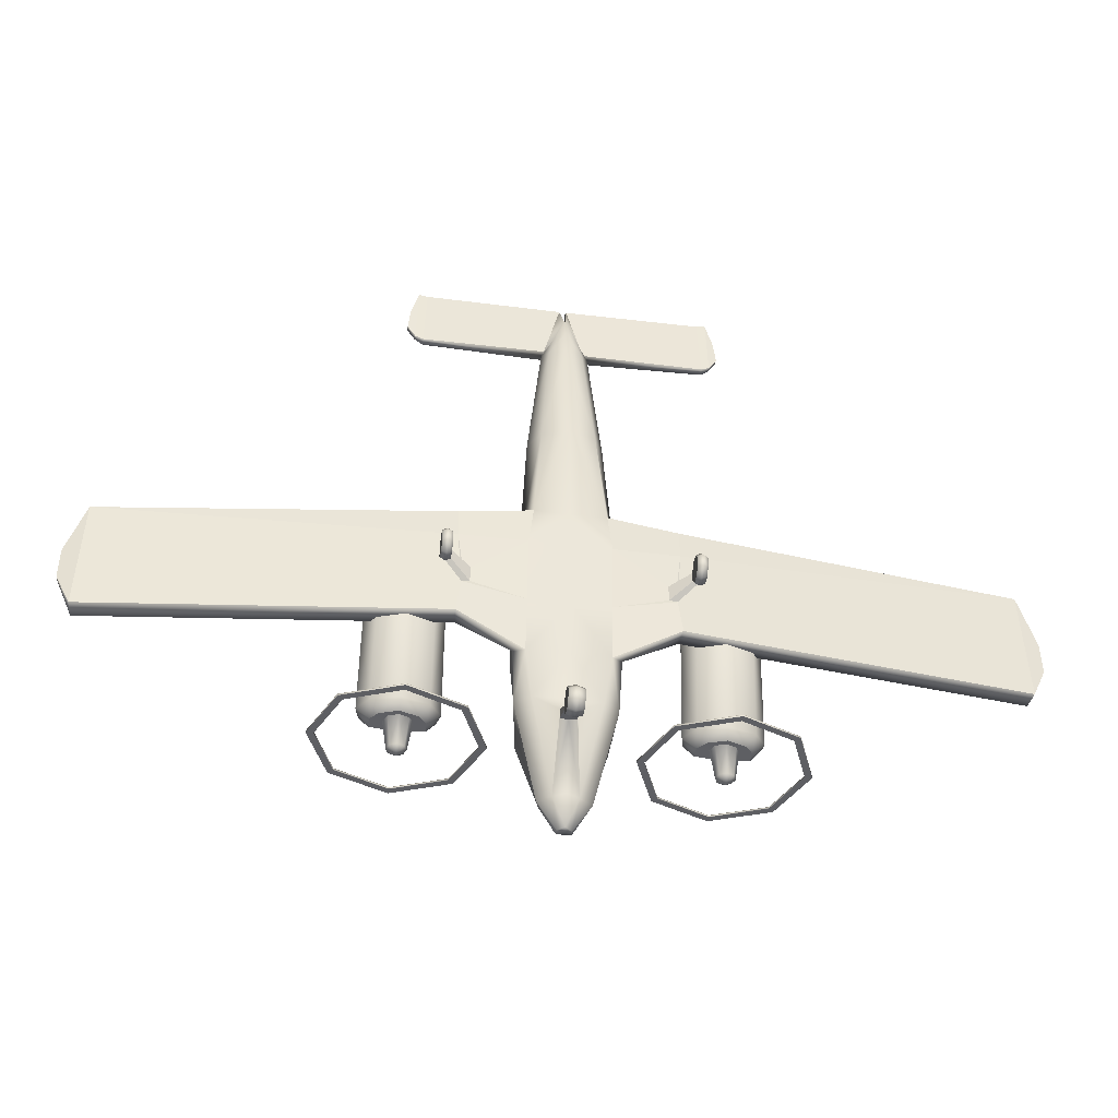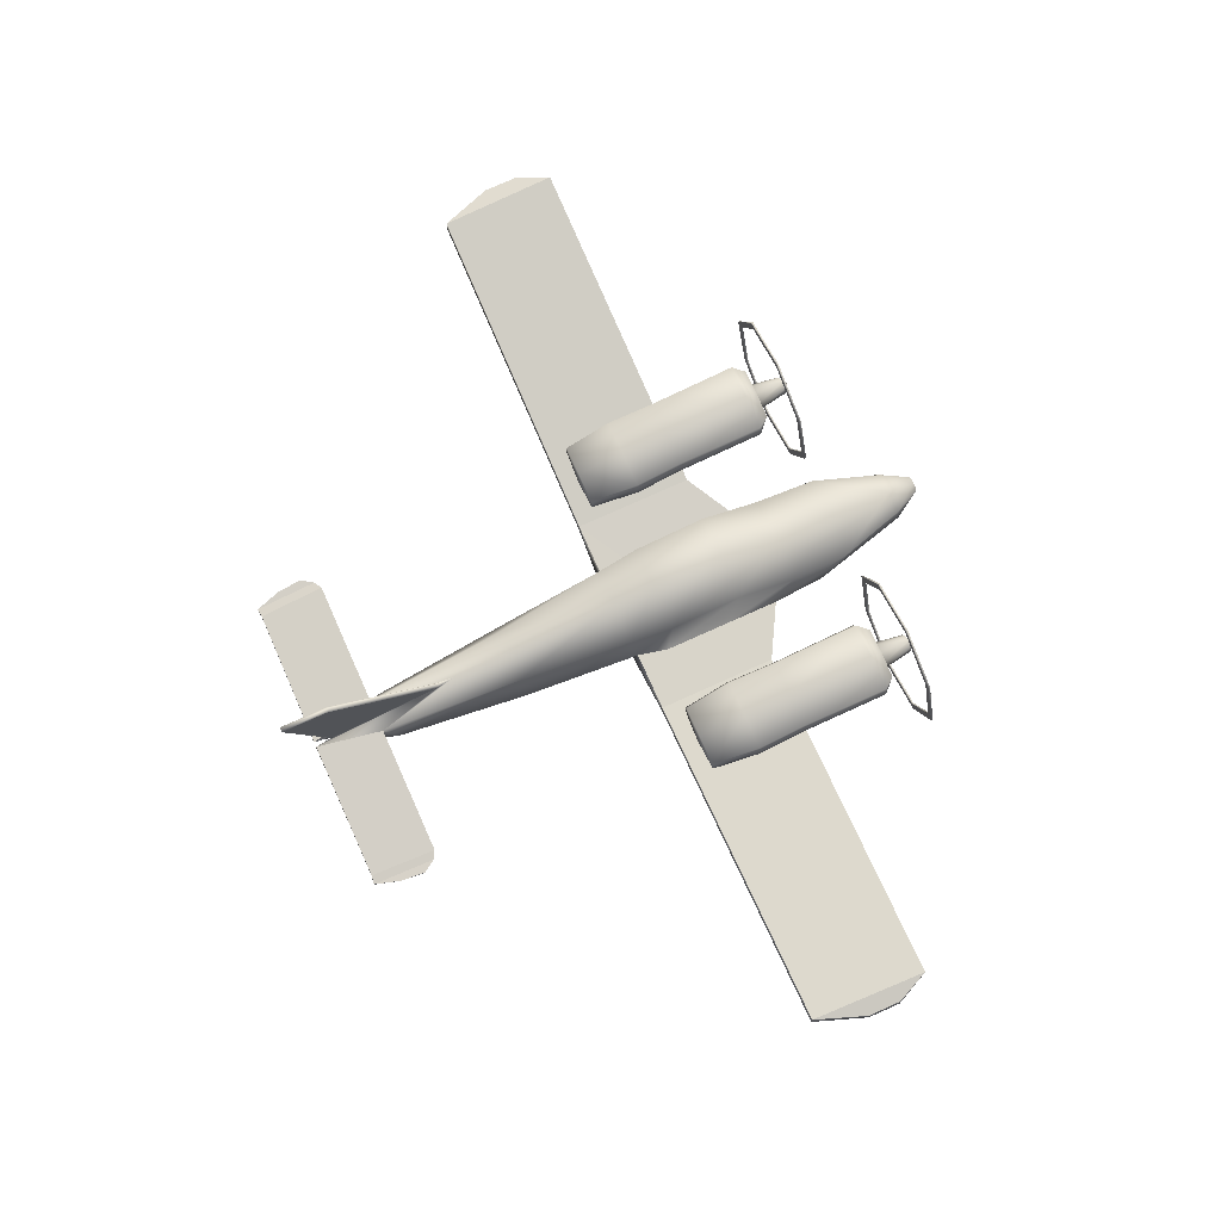
<metadata>
{"format":"obj","ext":"obj","renderer":"f3d","projection":"perspective","resolution":1024,"background":"white","views":[{"elev":-41.3,"azim":-8.6,"up":"+Z"},{"elev":77.6,"azim":65.9,"up":"+Y"}]}
</metadata>
<code>
o PA34_Circle.005
v -2.571 1.833 -2.105
v -2.867 1.117 -2.105
v -2.571 0.4024 -2.105
v -2.571 0.4024 -2.128
v -2.571 1.833 -2.128
v -2.867 1.117 -2.128
v -2.509 0.4645 -2.128
v -2.78 1.117 -2.128
v -2.509 0.4645 -2.105
v -2.509 1.77 -2.105
v -2.509 1.77 -2.128
v -2.78 1.117 -2.105
v -2.299 1.263 -1.738
v -2.339 1.108 -1.738
v -2.198 0.9142 -1.738
v -2.185 1.232 -1.883
v -2.176 1.079 -1.883
v -2.083 0.9663 -1.883
v -1.98 1.205 -1.883
v -2.031 1.101 -1.883
v -1.98 0.9971 -1.883
v -1.94 1.201 -2.251
v -1.975 1.117 -2.251
v -1.94 1.034 -2.251
v -1.143 1.833 -2.105
v -0.8474 1.117 -2.105
v -1.143 0.4024 -2.105
v -1.143 0.4024 -2.128
v -1.143 1.833 -2.128
v -0.8474 1.117 -2.128
v -1.205 0.4645 -2.128
v -0.9351 1.117 -2.128
v -1.205 0.4645 -2.105
v -1.205 1.77 -2.105
v -1.205 1.77 -2.128
v -0.9351 1.117 -2.105
v -1.857 2.129 -2.105
v -1.857 0.1063 -2.105
v -1.857 0.1063 -2.128
v -1.857 2.129 -2.128
v -1.857 0.1941 -2.105
v -1.857 2.041 -2.105
v -1.857 2.041 -2.128
v -1.857 0.1941 -2.128
v -1.857 1.298 -1.738
v -1.415 1.263 -1.738
v -1.376 1.108 -1.738
v -1.517 0.9142 -1.738
v -1.857 0.8156 -1.738
v -1.857 1.281 -1.883
v -1.53 1.232 -1.883
v -1.538 1.079 -1.883
v -1.632 0.9663 -1.883
v -1.857 0.8871 -1.883
v -1.857 1.249 -1.883
v -1.734 1.205 -1.883
v -1.683 1.101 -1.883
v -1.734 0.9971 -1.883
v -1.857 0.9539 -1.883
v -1.857 1.235 -2.251
v -1.774 1.201 -2.251
v -1.74 1.117 -2.251
v -1.774 1.034 -2.251
v -1.857 1 -2.251
v -1.857 1.117 -2.325
v -1.476 -0.007801 0.08307
v -1.414 0.02068 0.07125
v -1.539 0.02068 0.07125
v -1.476 -0.006198 -0.06978
v -1.414 0.02202 -0.05729
v -1.539 0.02202 -0.05729
v -1.476 0.09936 -0.1766
v -1.414 0.1108 -0.1472
v -1.539 0.1713 0.008729
v -1.539 0.1108 -0.1472
v -1.476 0.247 -0.1749
v -1.414 0.235 -0.1457
v -1.414 0.1713 0.008729
v -1.539 0.235 -0.1457
v -1.476 0.3503 -0.06561
v -1.414 0.3219 -0.05379
v -1.539 0.3219 -0.05379
v -1.476 0.3487 0.08724
v -1.414 0.3205 0.07475
v -1.539 0.3205 0.07475
v -1.476 0.2432 0.1941
v -1.414 0.2317 0.1646
v -1.539 0.2317 0.1646
v -1.476 0.09549 0.1924
v -1.414 0.1075 0.1632
v -1.539 0.1075 0.1632
v -0.4921 1.439 0.9449
v -0.5449 0.6942 0.8538
v -0.4381 0.4202 0.9007
v -0.553 1.487 0.3991
v -0.6309 0.6942 0.4688
v -0.499 0.4233 0.4147
v -0.553 1.217 -1.283
v -0.6309 0.6942 -1.046
v -0.499 0.5743 -1.095
v -0.2696 1.077 -2.896
v -0.3142 0.9473 -2.896
v -0.155 0.8392 -2.896
v -0.09322 1.017 -3.257
v -0.08407 0.9556 -3.257
v -0.198 1.113 4.186
v -0.2544 0.9783 4.209
v -0.145 0.8074 4.284
v -0.03292 0.8466 4.637
v -1.315 0.5177 0.8538
v -1.298 0.729 0.8538
v -1.317 0.4896 0.4688
v -1.317 0.4896 -0.6736
v -1.298 0.729 -0.6736
v -5.848 1.125 0.1764
v -5.83 1.231 0.1764
v -5.85 1.111 -0.2411
v -5.83 1.231 -0.2411
v -5.594 1.275 0.8312
v -5.611 1.064 0.8312
v -5.656 1.036 -0.6609
v -5.636 1.275 -0.6609
v -1.821 0.9783 4.2
v -1.821 1.066 4.186
v -0.04655 1.017 5.034
v -0.03292 1.049 5.029
v -1.787 0.9971 5.024
v -1.79 1.03 5.02
v -2.025 0.9908 4.411
v -2.025 1.05 4.402
v -1.996 1.003 4.714
v -1.998 1.035 4.71
v -1.897 0.9902 5.038
v -1.923 0.9871 4.254
v -1.923 1.046 4.245
v -1.9 1.023 5.034
v -0.499 0.4878 -0.4189
v -0.553 1.587 -0.5112
v -0.6309 0.6942 -0.3794
v -1.262 0.4907 -0.2433
v -0.4121 0.6547 -1.691
v -0.5267 1.176 -2.056
v -0.6018 0.7854 -1.71
v -0.2109 0.7704 3.979
v -0.2983 0.9021 4.032
v -0.03174 1.397 3.371
v -0.03174 1.191 4.813
v -0.03174 2.689 5.241
v -0.03174 2.689 4.655
v -0.02337 0.9147 4.751
v -0.02337 0.9473 4.745
v -0.09698 0.02484 -2.029
v -0.09698 0.02611 -2.15
v -0.09698 0.1671 -2.088
v -0.09698 0.11 -2.235
v -0.09698 0.2273 -2.233
v -0.09698 0.3093 -2.147
v -0.09698 0.308 -2.025
v -0.09698 0.2242 -1.94
v -0.09698 0.1069 -1.942
v -0.07485 0.3416 -2.008
v -0.07485 0.3423 -2.042
v -0.1015 0.5998 -1.877
v -0.1015 0.6177 -1.991
v -1.258 0.4775 -0.002951
v -1.159 0.4862 -0.02347
v -1.162 0.4973 -0.2256
v -0.3338 0.5795 2.336
v -0.3338 1.249 2.371
v -0.4721 0.8754 2.38
v -2.292 1.171 -0.6216
v -2.331 0.9882 -0.6216
v -2.192 0.7589 -0.6216
v -1.857 1.213 -0.6216
v -1.422 1.171 -0.6216
v -1.383 0.9882 -0.6216
v -1.522 0.7589 -0.6216
v -1.857 0.6421 -0.6216
v -2.312 1.101 -0.008262
v -2.353 0.9119 -0.008262
v -2.208 0.6756 -0.008262
v -1.857 1.144 -0.008262
v -1.402 1.101 -0.008262
v -1.362 0.9119 -0.008262
v -1.507 0.6756 -0.008262
v -1.857 0.5843 -0.008262
v -2.246 1.018 0.6072
v -2.281 0.8632 0.6072
v -2.157 0.6694 0.6072
v -1.857 1.054 0.6072
v -1.469 1.018 0.6072
v -1.434 0.8632 0.6072
v -1.558 0.6694 0.6072
v -1.857 0.5998 0.6072
v -1.857 0.8407 0.6306
v 2.571 1.833 -2.105
v 2.867 1.117 -2.105
v 2.571 0.4024 -2.105
v 2.571 0.4024 -2.128
v 2.571 1.833 -2.128
v 2.867 1.117 -2.128
v 2.509 0.4645 -2.128
v 2.78 1.117 -2.128
v 2.509 0.4645 -2.105
v 2.509 1.77 -2.105
v 2.509 1.77 -2.128
v 2.78 1.117 -2.105
v 2.299 1.263 -1.738
v 2.339 1.108 -1.738
v 2.198 0.9142 -1.738
v 2.185 1.232 -1.883
v 2.176 1.079 -1.883
v 2.083 0.9663 -1.883
v 1.98 1.205 -1.883
v 2.031 1.101 -1.883
v 1.98 0.9971 -1.883
v 1.94 1.201 -2.251
v 1.975 1.117 -2.251
v 1.94 1.034 -2.251
v 1.143 1.833 -2.105
v 0.8474 1.117 -2.105
v 1.143 0.4024 -2.105
v 1.143 0.4024 -2.128
v 1.143 1.833 -2.128
v 0.8474 1.117 -2.128
v 1.205 0.4645 -2.128
v 0.9351 1.117 -2.128
v 1.205 0.4645 -2.105
v 1.205 1.77 -2.105
v 1.205 1.77 -2.128
v 0.9351 1.117 -2.105
v 1.857 2.129 -2.105
v 1.857 0.1063 -2.105
v 1.857 0.1063 -2.128
v 1.857 2.129 -2.128
v 1.857 0.1941 -2.105
v 1.857 2.041 -2.105
v 1.857 2.041 -2.128
v 1.857 0.1941 -2.128
v 1.857 1.298 -1.738
v 1.415 1.263 -1.738
v 1.376 1.108 -1.738
v 1.517 0.9142 -1.738
v 1.857 0.8156 -1.738
v 1.857 1.281 -1.883
v 1.53 1.232 -1.883
v 1.538 1.079 -1.883
v 1.632 0.9663 -1.883
v 1.857 0.8871 -1.883
v 1.857 1.249 -1.883
v 1.734 1.205 -1.883
v 1.683 1.101 -1.883
v 1.734 0.9971 -1.883
v 1.857 0.9539 -1.883
v 1.857 1.235 -2.251
v 1.774 1.201 -2.251
v 1.74 1.117 -2.251
v 1.774 1.034 -2.251
v 1.857 1 -2.251
v 1.857 1.117 -2.325
v 1.476 -0.007801 0.08307
v 1.414 0.02068 0.07125
v 1.539 0.02068 0.07125
v 1.476 -0.006198 -0.06978
v 1.414 0.02202 -0.05729
v 1.539 0.02202 -0.05729
v 1.476 0.09936 -0.1766
v 1.414 0.1108 -0.1472
v 1.539 0.1713 0.008729
v 1.539 0.1108 -0.1472
v 1.476 0.247 -0.1749
v 1.414 0.235 -0.1457
v 1.414 0.1713 0.008729
v 1.539 0.235 -0.1457
v 1.476 0.3503 -0.06561
v 1.414 0.3219 -0.05379
v 1.539 0.3219 -0.05379
v 1.476 0.3487 0.08724
v 1.414 0.3205 0.07475
v 1.539 0.3205 0.07475
v 1.476 0.2432 0.1941
v 1.414 0.2317 0.1646
v 1.539 0.2317 0.1646
v 1.476 0.09549 0.1924
v 1.414 0.1075 0.1632
v 1.539 0.1075 0.1632
v 0 1.628 0.9449
v 0.4921 1.439 0.9449
v 0.5449 0.6942 0.8538
v 0.4381 0.4202 0.9007
v 0 0.4253 0.9009
v 0 1.702 0.3991
v 0.553 1.487 0.3991
v 0.6309 0.6942 0.4688
v 0.499 0.4233 0.4147
v 0 0.4595 0.4164
v 0 1.432 -1.283
v 0.553 1.217 -1.283
v 0.6309 0.6942 -1.046
v 0.499 0.5743 -1.095
v 0 0.5317 -1.097
v 0 1.16 -2.896
v 0.2696 1.077 -2.896
v 0.3142 0.9473 -2.896
v 0.155 0.8392 -2.896
v 0 0.7567 -2.896
v 0 1.036 -3.257
v 0.09322 1.017 -3.257
v 0.08407 0.9556 -3.257
v 0 0.8784 -3.257
v 0.198 1.113 4.186
v 0.2544 0.9783 4.209
v 0.145 0.8074 4.284
v 0 0.7509 4.359
v 0.03292 0.8466 4.637
v 0 0.833 4.637
v 1.315 0.5177 0.8538
v 1.298 0.729 0.8538
v 1.317 0.4896 0.4688
v 1.317 0.4896 -0.6736
v 1.298 0.729 -0.6736
v 5.848 1.125 0.1764
v 5.83 1.231 0.1764
v 5.85 1.111 -0.2411
v 5.83 1.231 -0.2411
v 5.594 1.275 0.8312
v 5.611 1.064 0.8312
v 5.656 1.036 -0.6609
v 5.636 1.275 -0.6609
v 1.821 0.9783 4.2
v 1.821 1.066 4.186
v 0.04655 1.017 5.034
v 0.03292 1.049 5.029
v 1.787 0.9971 5.024
v 1.79 1.03 5.02
v 2.025 0.9908 4.411
v 2.025 1.05 4.402
v 1.996 1.003 4.714
v 1.998 1.035 4.71
v 1.897 0.9902 5.038
v 1.923 0.9871 4.254
v 1.923 1.046 4.245
v 1.9 1.023 5.034
v 0.499 0.4878 -0.4189
v 0 0.4846 -0.419
v 0.553 1.587 -0.5112
v 0.6309 0.6942 -0.3794
v 0 1.802 -0.5112
v 1.262 0.4907 -0.2433
v 0.4121 0.6547 -1.691
v 0 0.6184 -1.701
v 0.5267 1.176 -2.056
v 0.6018 0.7854 -1.71
v 0 1.345 -2.056
v 0 0.6939 3.979
v 0.2109 0.7704 3.979
v 0.2983 0.9021 4.032
v 0 1.428 3.118
v 0.03174 1.397 3.371
v 0.03174 1.191 4.813
v 0 1.193 4.818
v 0 1.426 3.3
v 0.03174 2.689 5.241
v 0 2.689 5.243
v 0.03174 2.689 4.655
v 0 2.689 4.621
v 0.02337 0.9147 4.751
v 0.02337 0.9473 4.745
v 0 -0.000757 -2.017
v 0.09698 0.02484 -2.029
v 0 0.000757 -2.162
v 0.09698 0.02611 -2.15
v 0 0.09916 -2.263
v 0.09698 0.1671 -2.088
v 0.09698 0.11 -2.235
v 0 0.2386 -2.261
v 0.09698 0.2273 -2.233
v 0 0.3362 -2.158
v 0.09698 0.3093 -2.147
v 0 0.3347 -2.013
v 0.09698 0.308 -2.025
v 0 0.235 -1.913
v 0.09698 0.2242 -1.94
v 0 0.0955 -1.914
v 0.09698 0.1069 -1.942
v 0 0.3561 -2.004
v 0.07485 0.3416 -2.008
v 0.07485 0.3423 -2.042
v 0 0.3569 -2.046
v 0 0.6014 -1.872
v 0.1015 0.5998 -1.877
v 0.1015 0.6177 -1.991
v 0 0.62 -1.999
v 1.258 0.4775 -0.002951
v 1.159 0.4862 -0.02347
v 1.162 0.4973 -0.2256
v 0.3338 0.5795 2.336
v 0.3338 1.249 2.371
v 0 1.438 2.333
v 0 0.4712 2.336
v 0.4721 0.8754 2.38
v 2.292 1.171 -0.6216
v 2.331 0.9882 -0.6216
v 2.192 0.7589 -0.6216
v 1.857 1.213 -0.6216
v 1.422 1.171 -0.6216
v 1.383 0.9882 -0.6216
v 1.522 0.7589 -0.6216
v 1.857 0.6421 -0.6216
v 2.312 1.101 -0.008262
v 2.353 0.9119 -0.008262
v 2.208 0.6756 -0.008262
v 1.857 1.144 -0.008262
v 1.402 1.101 -0.008262
v 1.362 0.9119 -0.008262
v 1.507 0.6756 -0.008262
v 1.857 0.5843 -0.008262
v 2.246 1.018 0.6072
v 2.281 0.8632 0.6072
v 2.157 0.6694 0.6072
v 1.857 1.054 0.6072
v 1.469 1.018 0.6072
v 1.434 0.8632 0.6072
v 1.558 0.6694 0.6072
v 1.857 0.5998 0.6072
v 1.857 0.8407 0.6306
v 0 0.9473 4.745
v 0 0.9147 4.751
f 8 6 5 11
f 42 37 1 10
f 9 3 38 41
f 7 4 6 8
f 10 1 2 12
f 44 39 4 7
f 11 5 40 43
f 12 2 3 9
f 16 50 55 19
f 54 18 21 59
f 17 16 19 20
f 18 17 20 21
f 32 35 29 30
f 42 34 25 37
f 33 41 38 27
f 31 32 30 28
f 34 36 26 25
f 44 31 28 39
f 35 43 40 29
f 36 33 27 26
f 51 56 55 50
f 54 59 58 53
f 52 57 56 51
f 53 58 57 52
f 84 87 78
f 71 68 74
f 75 71 74
f 67 70 78
f 80 83 165 140
f 91 88 74
f 87 90 78
f 70 73 78
f 85 82 74
f 68 91 74
f 82 79 74
f 90 67 78
f 73 77 78
f 88 85 74
f 77 81 78
f 79 75 74
f 81 84 78
f 97 94 110 112
f 139 99 114
f 106 124 128 126
f 97 112 165 166
f 93 96 111
f 120 115 117 121
f 122 118 116 119
f 113 140 121
f 110 120 112
f 128 124 135 136
f 127 123 107 125
f 123 127 133 134
f 133 131 129 134
f 135 130 132 136
f 96 139 114 111
f 100 137 140 113
f 146 148 149
f 153 152 154
f 155 153 154
f 160 159 154
f 158 157 154
f 152 160 154
f 157 156 154
f 159 158 154
f 156 155 154
f 162 161 163 164
f 161 386 390 163
f 389 162 164 393
f 112 140 165
f 83 84 166 165
f 84 81 167 166
f 81 80 140 167
f 137 167 140
f 97 166 167 137
f 146 147 148
f 120 121 140 112
f 122 119 111 114
f 203 206 200 201
f 237 205 196 232
f 204 236 233 198
f 202 203 201 199
f 205 207 197 196
f 239 202 199 234
f 206 238 235 200
f 207 204 198 197
f 211 214 250 245
f 249 254 216 213
f 212 215 214 211
f 213 216 215 212
f 227 225 224 230
f 237 232 220 229
f 228 222 233 236
f 226 223 225 227
f 229 220 221 231
f 239 234 223 226
f 230 224 235 238
f 231 221 222 228
f 246 245 250 251
f 249 248 253 254
f 247 246 251 252
f 248 247 252 253
f 279 273 282
f 266 269 263
f 270 269 266
f 262 273 265
f 275 349 394 278
f 286 269 283
f 282 273 285
f 265 273 268
f 280 269 277
f 263 269 286
f 277 269 274
f 285 273 262
f 268 273 272
f 283 269 280
f 272 273 276
f 274 269 270
f 276 273 279
f 295 319 317 290
f 347 321 299
f 311 333 335 331
f 295 395 394 319
f 289 318 294
f 327 328 324 322
f 329 326 323 325
f 320 328 349
f 317 319 327
f 335 343 342 331
f 334 332 312 330
f 330 341 340 334
f 340 341 336 338
f 342 343 339 337
f 294 318 321 347
f 300 320 349 344
f 359 365 363
f 372 374 370
f 375 374 372
f 385 374 383
f 381 374 379
f 370 374 385
f 379 374 377
f 383 374 381
f 377 374 375
f 388 392 391 387
f 387 391 390 386
f 389 393 392 388
f 319 394 349
f 278 394 395 279
f 279 395 396 276
f 276 396 349 275
f 344 349 396
f 295 344 396 395
f 359 363 360
f 327 319 349 328
f 329 321 318 326
f 37 40 5 1
f 2 6 4 3
f 1 5 6 2
f 3 4 39 38
f 9 41 44 7
f 7 8 12 9
f 11 43 42 10
f 12 8 11 10
f 49 15 18 54
f 14 13 16 17
f 15 14 17 18
f 13 45 50 16
f 21 20 23 24
f 19 55 60 22
f 59 21 24 64
f 20 19 22 23
f 24 23 65
f 22 60 65
f 64 24 65
f 23 22 65
f 37 25 29 40
f 26 27 28 30
f 25 26 30 29
f 27 38 39 28
f 33 31 44 41
f 31 33 36 32
f 35 34 42 43
f 36 34 35 32
f 49 54 53 48
f 47 52 51 46
f 48 53 52 47
f 46 51 50 45
f 58 63 62 57
f 56 61 60 55
f 59 64 63 58
f 57 62 61 56
f 63 65 62
f 61 65 60
f 64 65 63
f 62 65 61
f 66 69 70 67
f 66 68 71 69
f 69 72 73 70
f 71 75 72 69
f 72 76 77 73
f 75 79 76 72
f 76 80 81 77
f 79 82 80 76
f 82 85 83 80
f 83 86 87 84
f 85 88 86 83
f 86 89 90 87
f 88 91 89 86
f 89 66 67 90
f 91 68 66 89
f 291 94 97 296
f 93 92 95 96
f 92 287 292 95
f 345 137 100 301
f 139 138 98 99
f 138 348 297 98
f 163 141 103 164
f 143 142 101 102
f 141 143 102 103
f 142 354 302 101
f 306 103 310
f 102 101 104 105
f 103 102 105 310
f 101 302 307 104
f 104 307 310
f 105 104 310
f 144 355 314 108
f 106 145 107
f 145 144 108 107
f 358 106 146 362
f 108 314 316 109
f 111 119 120 110
f 99 100 113 114
f 94 93 111 110
f 120 119 116 115
f 116 118 117 115
f 122 121 117 118
f 113 121 122 114
f 129 131 132 130
f 107 108 109 125
f 106 107 123 124
f 428 150 316
f 135 134 129 130
f 133 136 132 131
f 147 146 126
f 127 128 136 133
f 124 123 134 135
f 95 292 348 138
f 96 95 138 139
f 296 97 137 345
f 98 297 354 142
f 100 99 143 141
f 99 98 142 143
f 301 100 141 351
f 399 169 106 358
f 170 168 144 145
f 169 170 145 106
f 168 400 355 144
f 126 146 106
f 147 361 364 148
f 362 146 149 366
f 126 125 150 151
f 151 150 428 427
f 316 150 125 109
f 369 152 153 371
f 153 155 373 371
f 155 156 376 373
f 156 157 378 376
f 158 380 386 161
f 158 159 382 380
f 159 160 384 382
f 160 152 369 384
f 157 158 161 162
f 378 157 162 389
f 103 306 393 164
f 163 390 351 141
f 94 291 400 168
f 92 93 170 169
f 93 94 168 170
f 287 92 169 399
f 48 47 176 177
f 46 45 174 175
f 14 15 173 172
f 45 13 171 174
f 49 48 177 178
f 47 46 175 176
f 15 49 178 173
f 13 14 172 171
f 174 171 179 182
f 178 177 185 186
f 176 175 183 184
f 173 178 186 181
f 171 172 180 179
f 177 176 184 185
f 175 174 182 183
f 172 173 181 180
f 185 184 192 193
f 183 182 190 191
f 180 181 189 188
f 182 179 187 190
f 186 185 193 194
f 184 183 191 192
f 181 186 194 189
f 179 180 188 187
f 187 188 195
f 193 192 195
f 191 190 195
f 188 189 195
f 190 187 195
f 194 193 195
f 192 191 195
f 189 194 195
f 151 427 361 147
f 147 126 151
f 148 364 366 149
f 125 126 128 127
f 232 196 200 235
f 197 198 199 201
f 196 197 201 200
f 198 233 234 199
f 204 202 239 236
f 202 204 207 203
f 206 205 237 238
f 207 205 206 203
f 244 249 213 210
f 209 212 211 208
f 210 213 212 209
f 208 211 245 240
f 216 219 218 215
f 214 217 255 250
f 254 259 219 216
f 215 218 217 214
f 219 260 218
f 217 260 255
f 259 260 219
f 218 260 217
f 232 235 224 220
f 221 225 223 222
f 220 224 225 221
f 222 223 234 233
f 228 236 239 226
f 226 227 231 228
f 230 238 237 229
f 231 227 230 229
f 244 243 248 249
f 242 241 246 247
f 243 242 247 248
f 241 240 245 246
f 253 252 257 258
f 251 250 255 256
f 254 253 258 259
f 252 251 256 257
f 258 257 260
f 256 255 260
f 259 258 260
f 257 256 260
f 261 262 265 264
f 261 264 266 263
f 264 265 268 267
f 266 264 267 270
f 267 268 272 271
f 270 267 271 274
f 271 272 276 275
f 274 271 275 277
f 277 275 278 280
f 278 279 282 281
f 280 278 281 283
f 281 282 285 284
f 283 281 284 286
f 284 285 262 261
f 286 284 261 263
f 291 296 295 290
f 289 294 293 288
f 288 293 292 287
f 345 301 300 344
f 347 299 298 346
f 346 298 297 348
f 391 392 305 350
f 353 304 303 352
f 350 305 304 353
f 352 303 302 354
f 306 310 305
f 304 309 308 303
f 305 310 309 304
f 303 308 307 302
f 308 310 307
f 309 310 308
f 356 313 314 355
f 311 312 357
f 357 312 313 356
f 358 362 359 311
f 313 315 316 314
f 318 317 327 326
f 299 321 320 300
f 290 317 318 289
f 327 322 323 326
f 323 322 324 325
f 329 325 324 328
f 320 321 329 328
f 336 337 339 338
f 312 332 315 313
f 311 331 330 312
f 428 316 367
f 342 337 336 341
f 340 338 339 343
f 360 333 359
f 334 340 343 335
f 331 342 341 330
f 293 346 348 292
f 294 347 346 293
f 296 345 344 295
f 298 352 354 297
f 300 350 353 299
f 299 353 352 298
f 301 351 350 300
f 399 358 311 398
f 401 357 356 397
f 398 311 357 401
f 397 356 355 400
f 333 311 359
f 360 363 364 361
f 362 366 365 359
f 333 368 367 332
f 368 427 428 367
f 316 315 332 367
f 369 371 372 370
f 372 371 373 375
f 375 373 376 377
f 377 376 378 379
f 381 387 386 380
f 381 380 382 383
f 383 382 384 385
f 385 384 369 370
f 379 388 387 381
f 378 389 388 379
f 305 392 393 306
f 391 350 351 390
f 290 397 400 291
f 288 398 401 289
f 289 401 397 290
f 287 399 398 288
f 243 408 407 242
f 241 406 405 240
f 209 403 404 210
f 240 405 402 208
f 244 409 408 243
f 242 407 406 241
f 210 404 409 244
f 208 402 403 209
f 405 413 410 402
f 409 417 416 408
f 407 415 414 406
f 404 412 417 409
f 402 410 411 403
f 408 416 415 407
f 406 414 413 405
f 403 411 412 404
f 416 424 423 415
f 414 422 421 413
f 411 419 420 412
f 413 421 418 410
f 417 425 424 416
f 415 423 422 414
f 412 420 425 417
f 410 418 419 411
f 418 426 419
f 424 426 423
f 422 426 421
f 419 426 420
f 421 426 418
f 425 426 424
f 423 426 422
f 420 426 425
f 368 360 361 427
f 360 368 333
f 363 365 366 364
f 332 334 335 333

</code>
